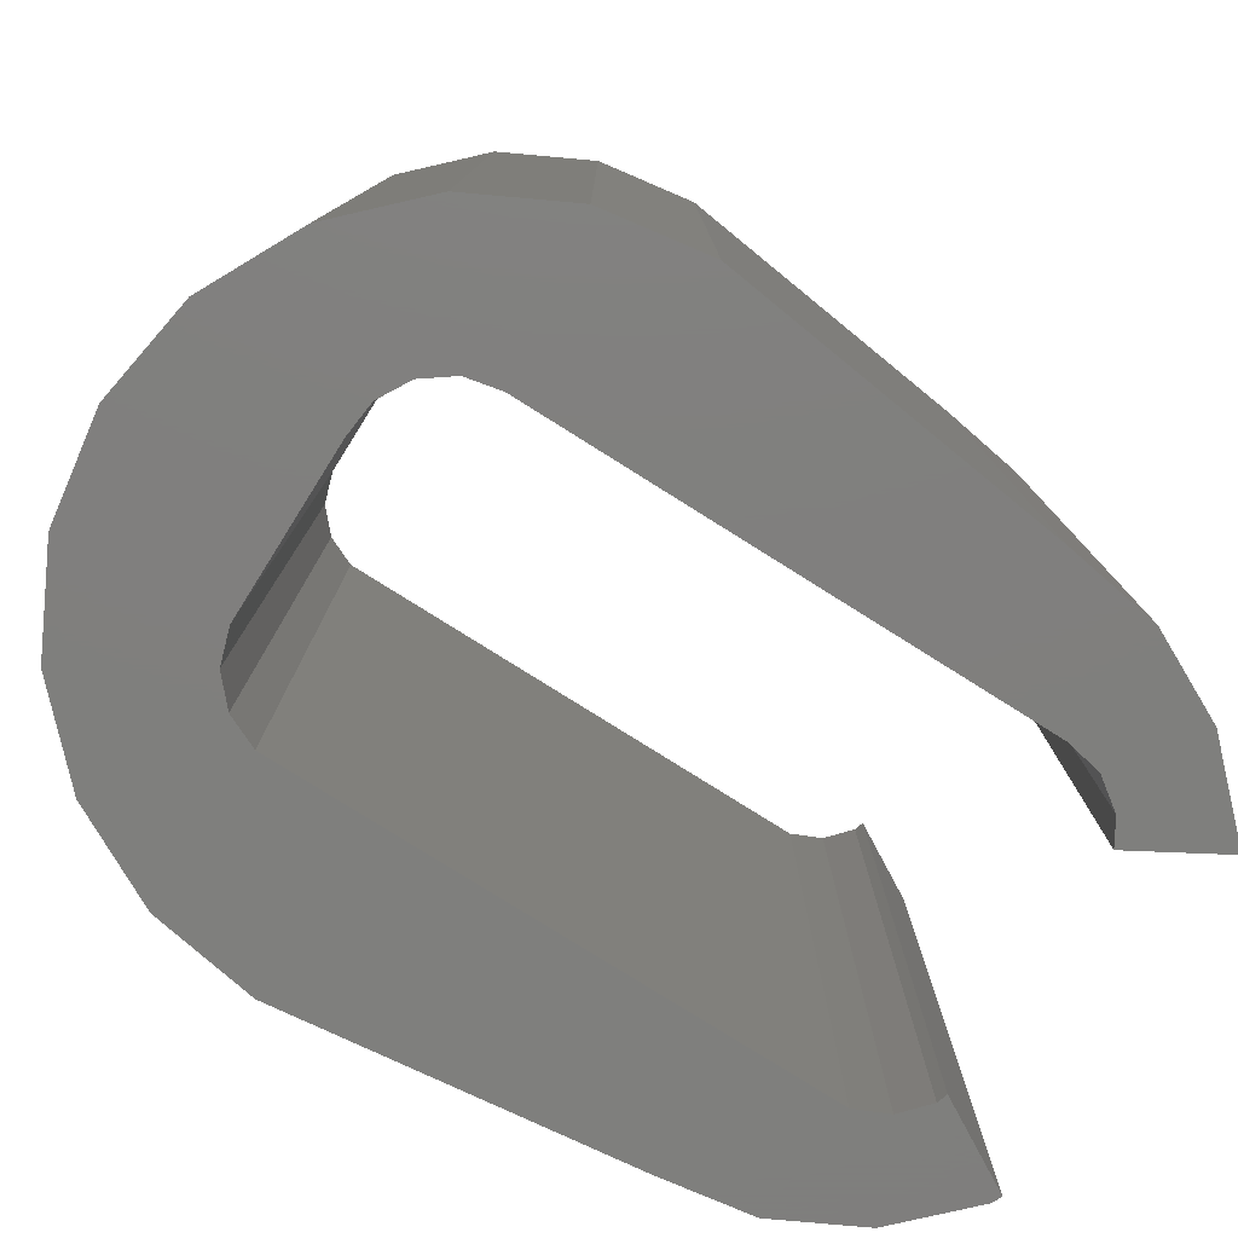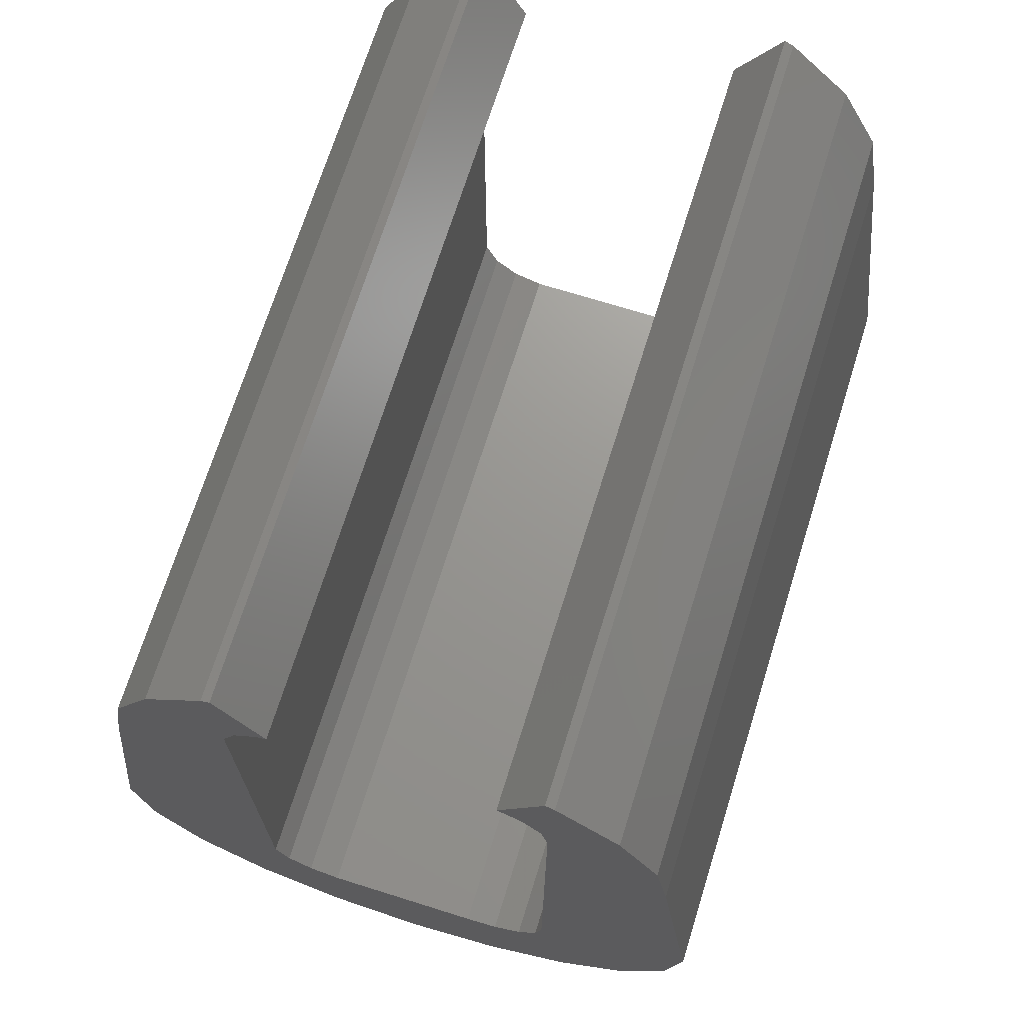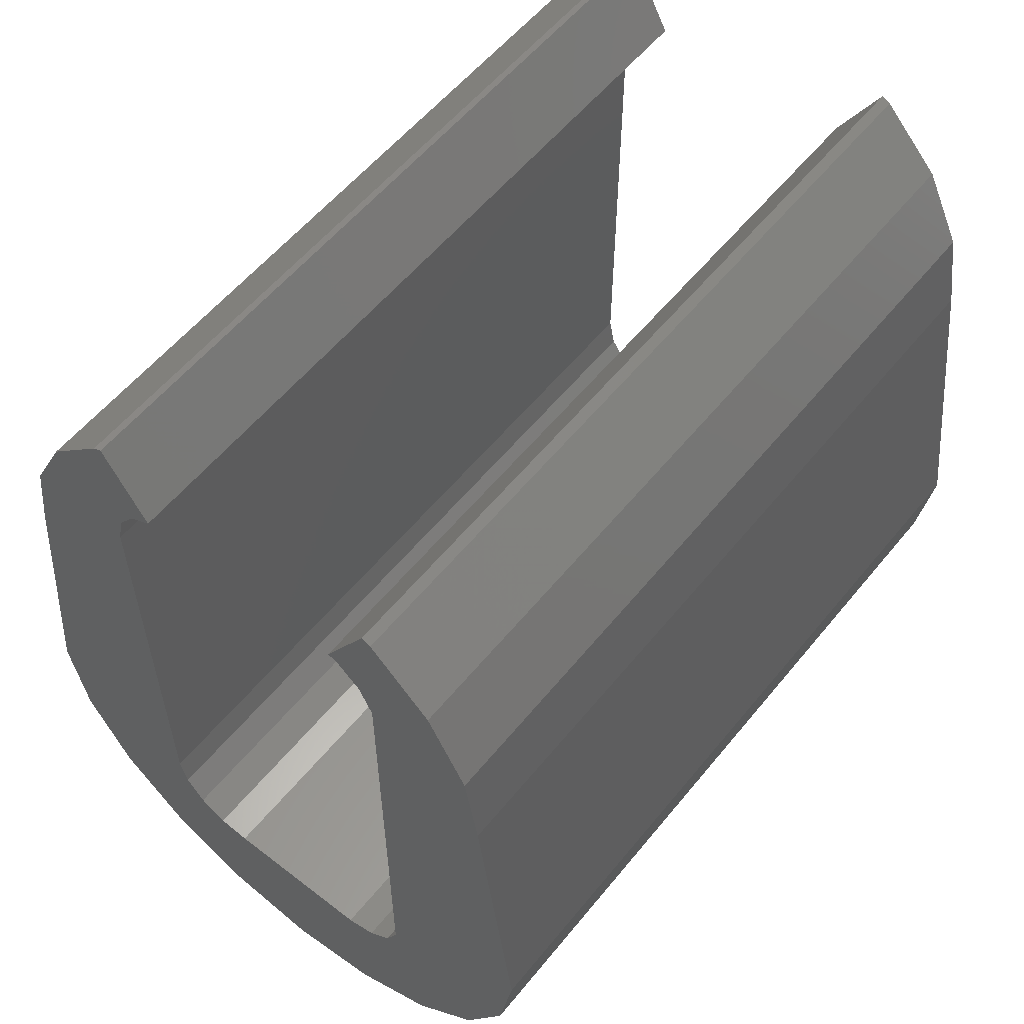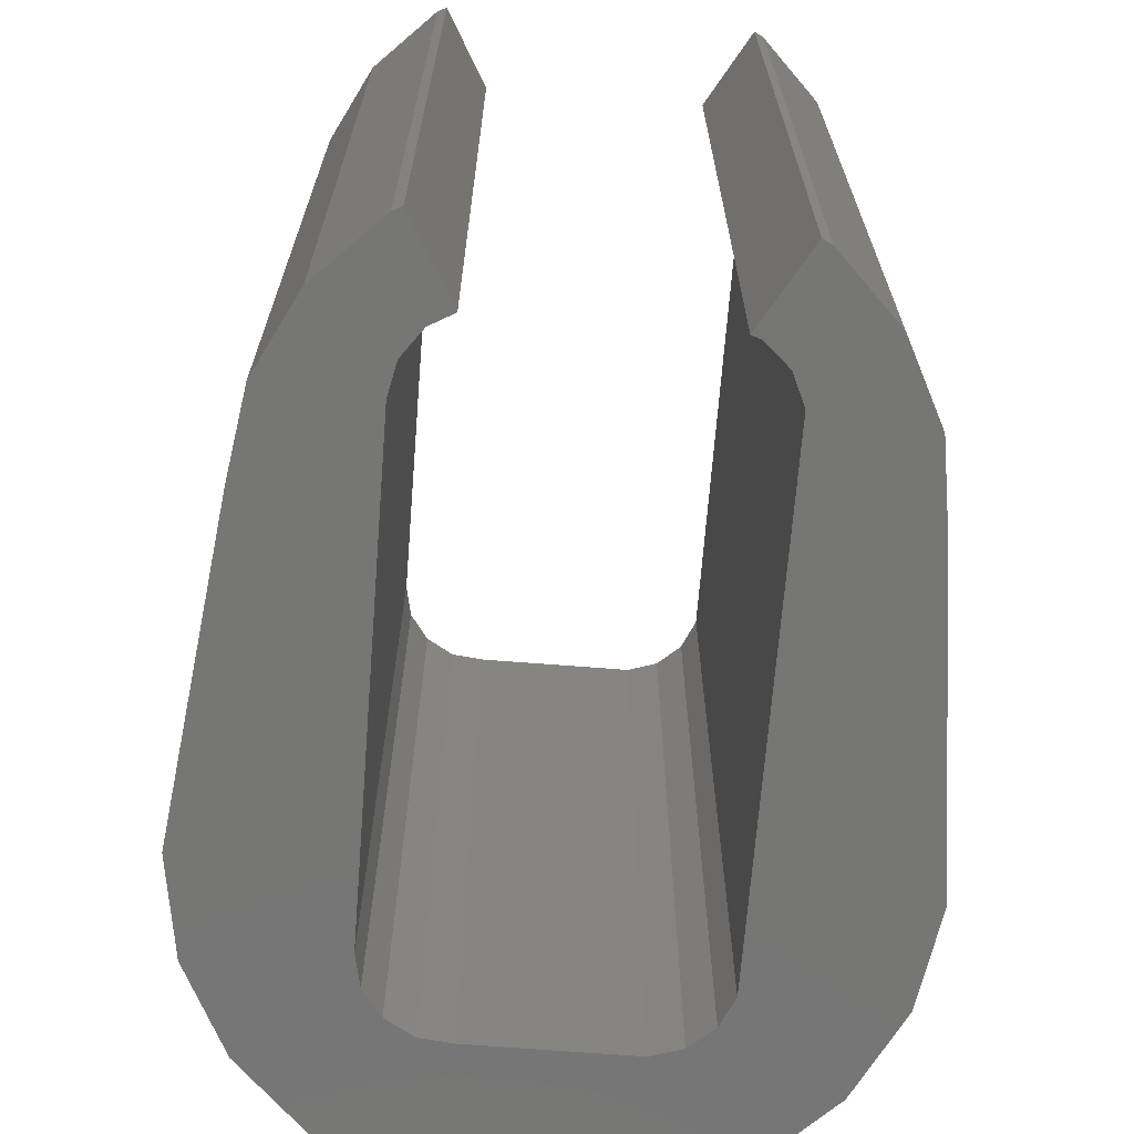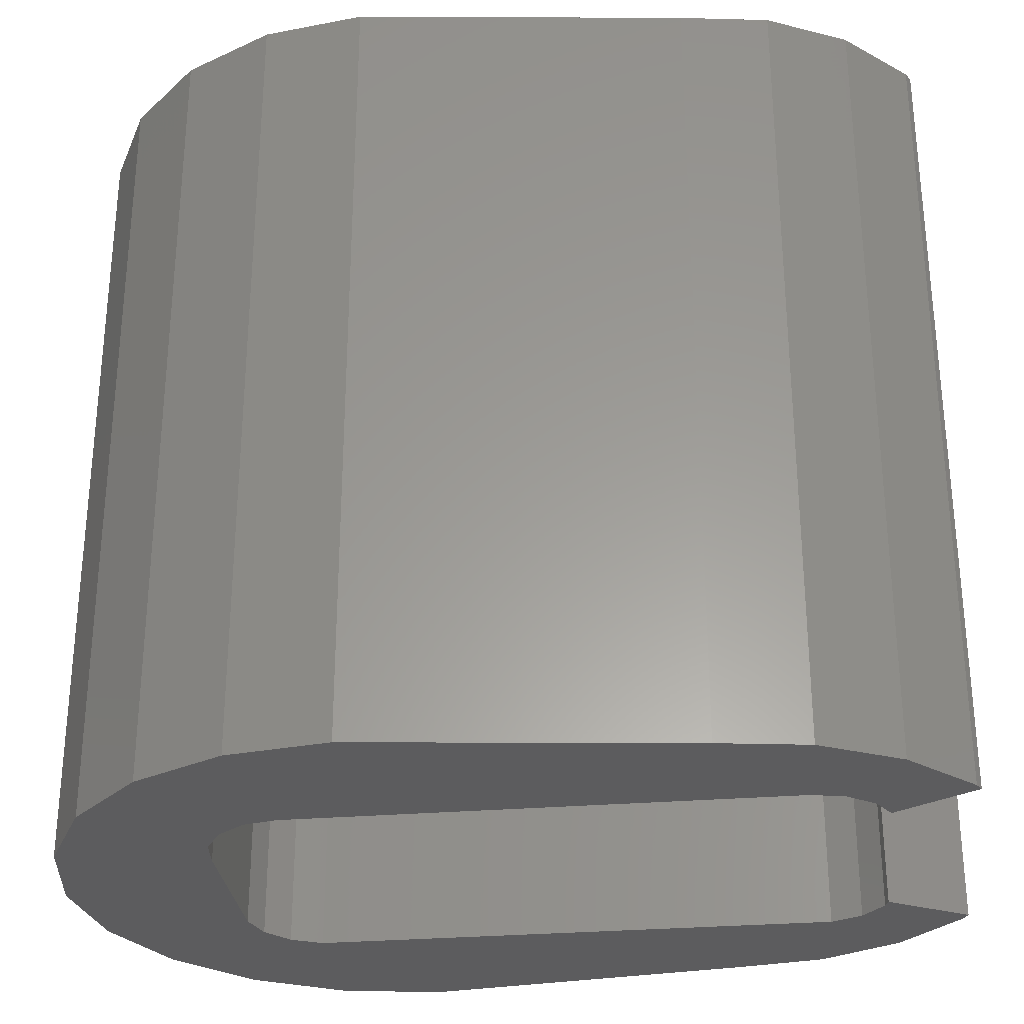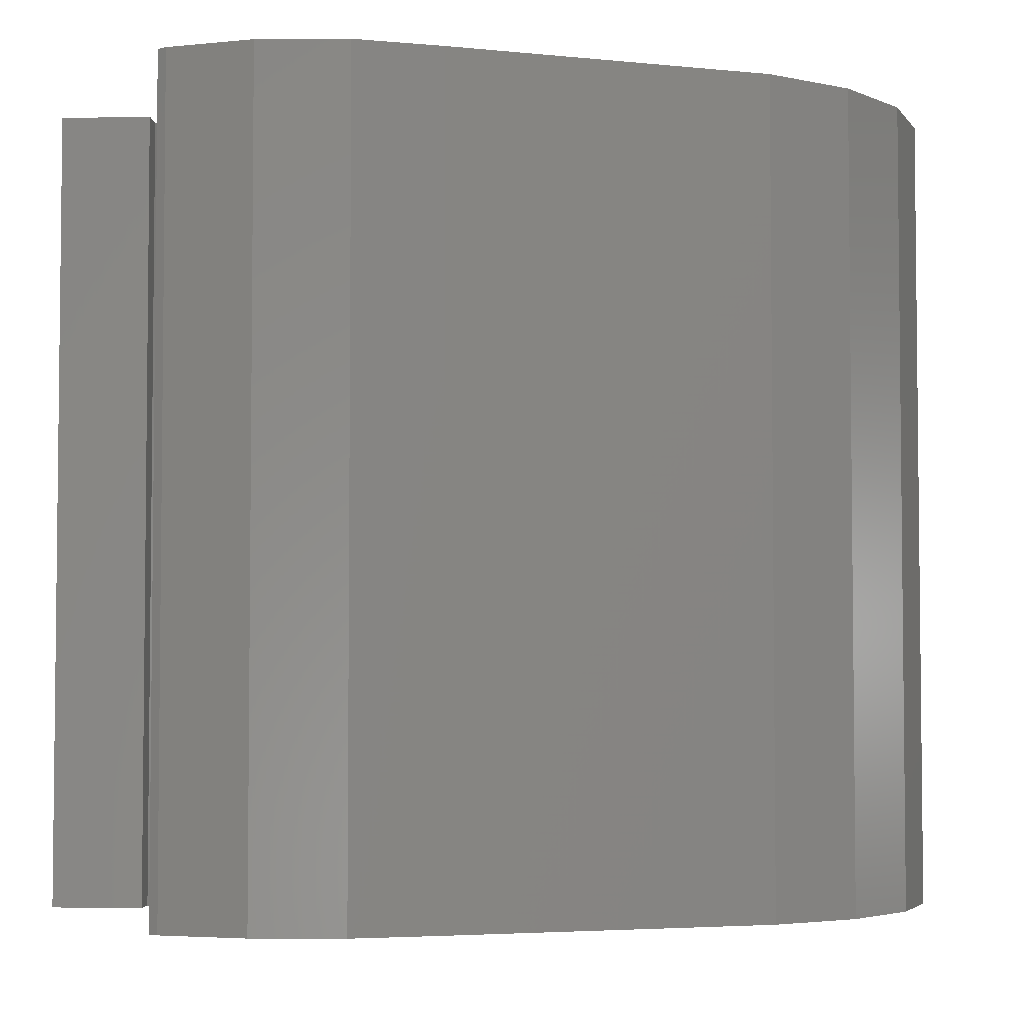
<metadata>
{"format":"stl","ext":"stl","renderer":"f3d","projection":"perspective","resolution":1024,"background":"white","views":[{"elev":-79.3,"azim":57.9,"up":"+Z"},{"elev":70.3,"azim":17.4,"up":"+Y"},{"elev":57.2,"azim":-141.3,"up":"+Y"},{"elev":-68.3,"azim":175.5,"up":"+Z"},{"elev":-29.9,"azim":96.8,"up":"+Z"},{"elev":-4.0,"azim":-116.1,"up":"+Z"}]}
</metadata>
<code>
# stl→obj: 76 verts, 148 faces
v 2 -1 -5
v 4 0 -5
v 3.804 -1.236 -5
v 3.5 4 -5
v 1.914 -1.407 -5
v 3.236 -2.351 -5
v 2 5 -5
v 1.669 -1.743 -5
v 2.351 -3.236 -5
v 3.329 5.082 -5
v 2.832 6.057 -5
v 1.309 -1.951 -5
v 1.236 -3.804 -5
v 0.8955 -1.995 -5
v 0 -4 -5
v -1.105 -1.995 -5
v -1.236 -3.804 -5
v -2.351 -3.236 -5
v -1.5 -1.866 -5
v -1.809 -1.588 -5
v -3.5 4 -5
v -1.978 5.208 -5
v -1.978 -1.208 -5
v -3.236 -2.351 -5
v -3.329 5.082 -5
v -3.804 -1.236 -5
v -2.832 6.057 -5
v -2.057 6.832 -5
v -4 0 -5
v 1.914 5.407 -5
v 1.669 5.743 -5
v 2.057 6.832 -5
v 1.381 5.909 -5
v 1.943 6.89 -5
v -1.5 5.866 -5
v -1.942 6.89 -5
v -1.378 5.906 -5
v -1.809 5.588 -5
v -1.236 -3.804 5
v -2.351 -3.236 5
v -3.804 -1.236 5
v -3.236 -2.351 5
v -1.942 6.89 5
v -1.5 5.866 5
v -1.378 5.906 5
v -2.057 6.832 5
v -1.809 5.588 5
v -2.832 6.057 5
v -1.978 5.208 5
v 1.381 5.909 5
v 2.057 6.832 5
v 1.943 6.89 5
v 1.914 5.407 5
v 2 5 5
v 1.669 5.743 5
v 2 -1 5
v 4 0 5
v 3.5 4 5
v 3.329 5.082 5
v 3.804 -1.236 5
v 2.832 6.057 5
v 1.914 -1.407 5
v 3.236 -2.351 5
v 1.669 -1.743 5
v 2.351 -3.236 5
v 1.309 -1.951 5
v 1.236 -3.804 5
v 0.8955 -1.995 5
v 0 -4 5
v -1.105 -1.995 5
v -1.5 -1.866 5
v -1.809 -1.588 5
v -1.978 -1.208 5
v -3.5 4 5
v -3.329 5.082 5
v -4 0 5
f 1 2 3
f 2 1 4
f 5 3 6
f 7 4 1
f 8 6 9
f 4 7 10
f 10 7 11
f 3 5 1
f 6 8 5
f 9 12 8
f 13 12 9
f 13 14 12
f 15 14 13
f 15 16 14
f 17 16 15
f 18 16 17
f 16 18 19
f 19 18 20
f 21 22 23
f 24 20 18
f 20 24 23
f 25 22 21
f 26 23 24
f 22 27 28
f 22 25 27
f 23 26 29
f 23 29 21
f 30 11 7
f 31 11 30
f 11 31 32
f 33 32 31
f 32 33 34
f 35 36 37
f 28 35 38
f 28 38 22
f 35 28 36
f 18 39 40
f 39 18 17
f 24 41 26
f 41 24 42
f 43 44 45
f 46 44 43
f 44 46 47
f 47 48 49
f 48 47 46
f 50 51 52
f 51 53 54
f 51 55 53
f 51 50 55
f 56 57 58
f 54 58 59
f 57 56 60
f 54 59 61
f 58 54 56
f 54 61 51
f 62 60 56
f 60 62 63
f 64 63 62
f 63 64 65
f 66 65 64
f 66 67 65
f 68 67 66
f 68 69 67
f 70 69 68
f 70 39 69
f 40 70 71
f 40 71 72
f 42 72 73
f 70 40 39
f 49 74 73
f 75 49 48
f 76 73 74
f 49 75 74
f 41 73 76
f 72 42 40
f 73 41 42
f 59 11 61
f 11 59 10
f 25 48 27
f 48 25 75
f 27 46 28
f 46 27 48
f 65 6 63
f 6 65 9
f 58 10 59
f 10 58 4
f 63 3 60
f 3 63 6
f 29 74 21
f 74 29 76
f 21 75 25
f 75 21 74
f 26 76 29
f 76 26 41
f 61 32 51
f 32 61 11
f 36 46 43
f 46 36 28
f 15 67 69
f 67 15 13
f 32 52 51
f 52 32 34
f 18 42 24
f 42 18 40
f 17 69 39
f 69 17 15
f 13 65 67
f 65 13 9
f 60 2 57
f 2 60 3
f 57 4 58
f 4 57 2
f 73 22 49
f 22 73 23
f 7 53 30
f 53 7 54
f 30 55 31
f 55 30 53
f 1 54 7
f 54 1 56
f 14 70 68
f 70 14 16
f 49 38 47
f 38 49 22
f 5 56 1
f 56 5 62
f 19 72 71
f 72 19 20
f 72 23 73
f 23 72 20
f 16 71 70
f 71 16 19
f 8 62 5
f 62 8 64
f 35 45 44
f 45 35 37
f 38 44 47
f 44 38 35
f 33 55 50
f 55 33 31
f 12 68 66
f 68 12 14
f 8 66 64
f 66 8 12
f 33 52 34
f 52 33 50
f 45 36 43
f 36 45 37

</code>
